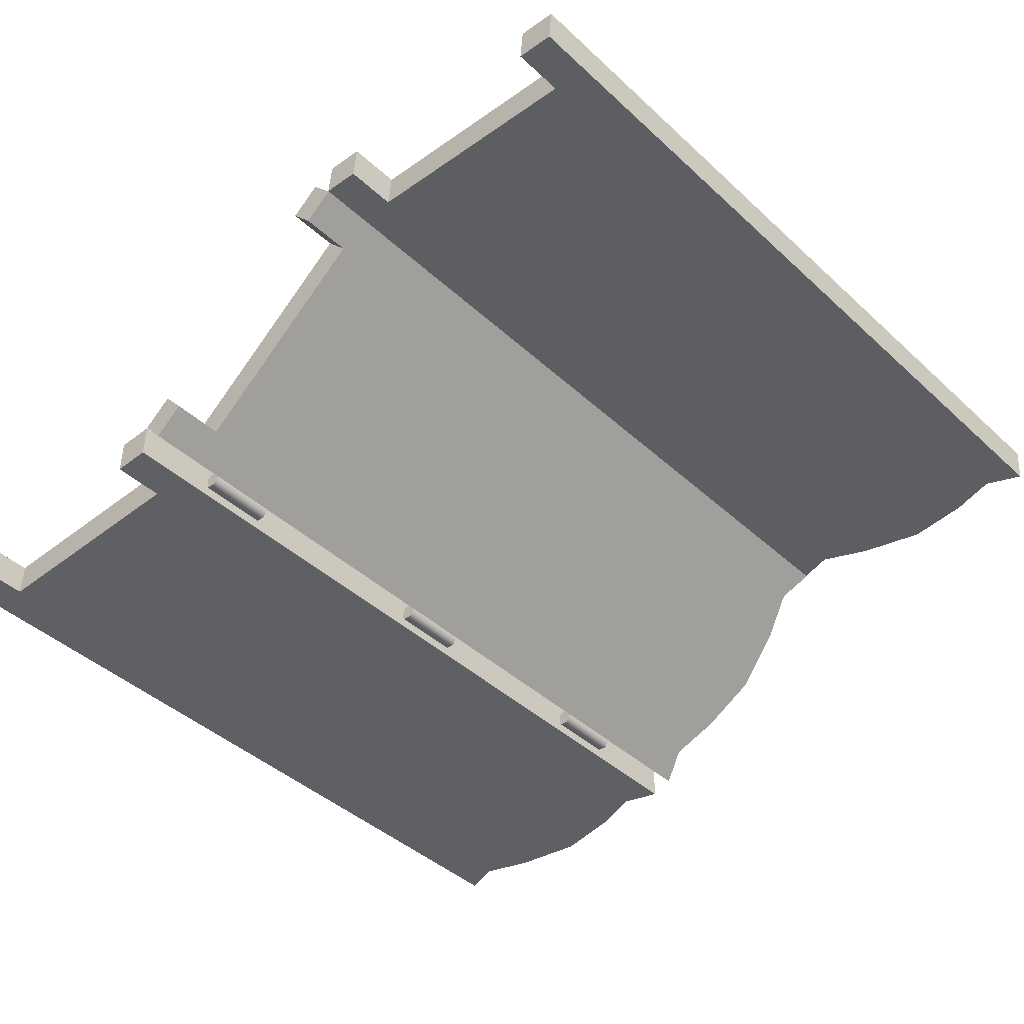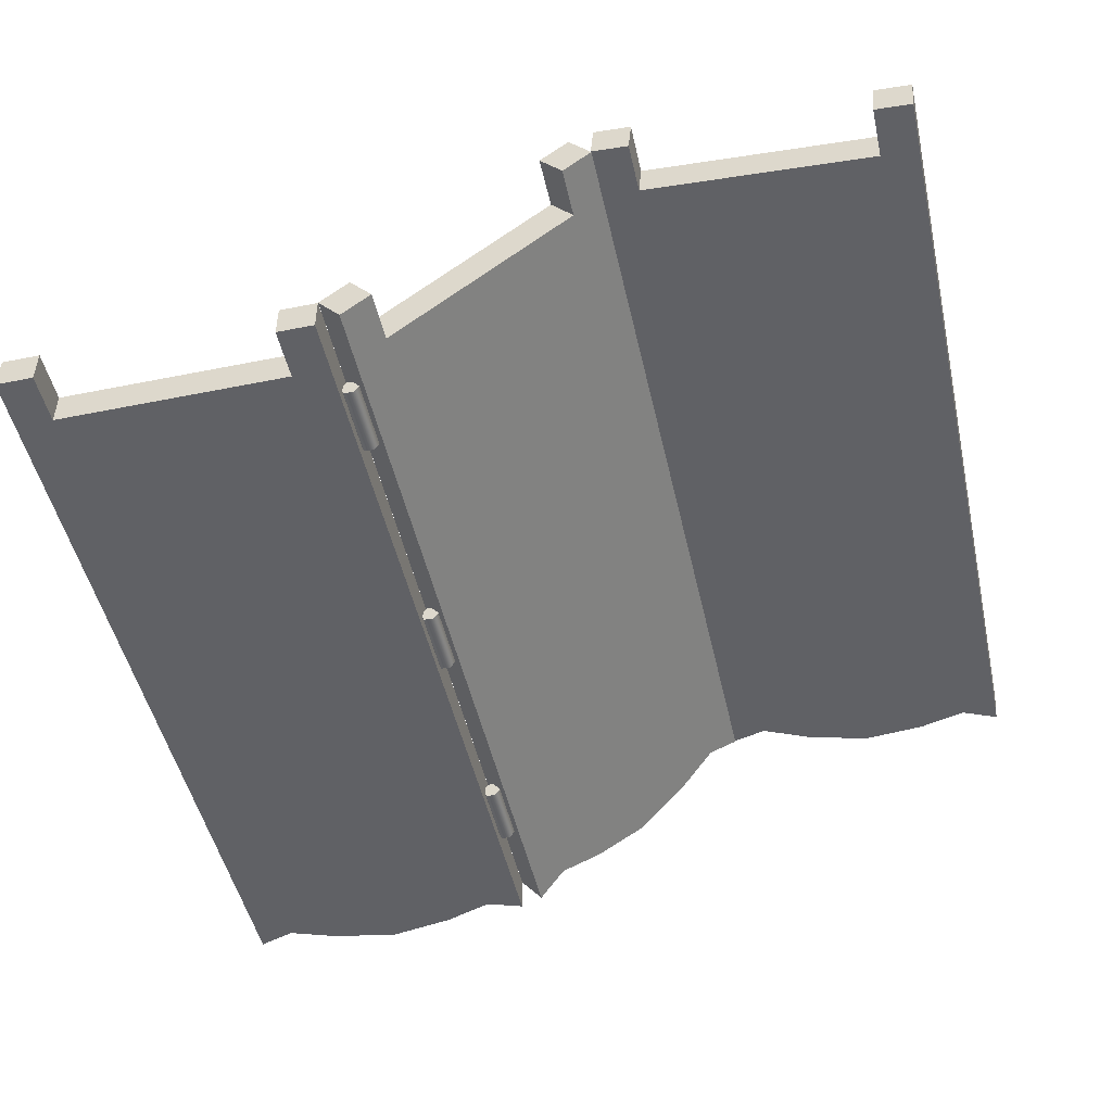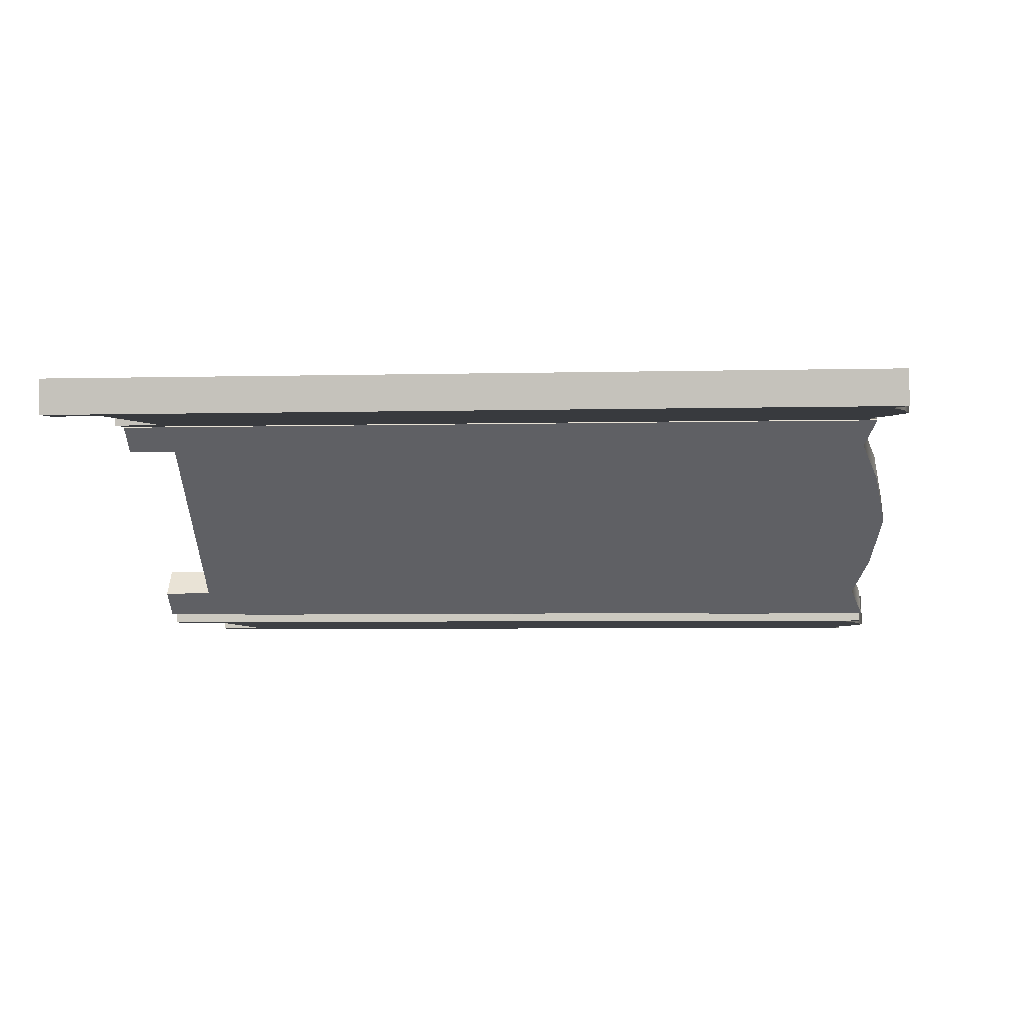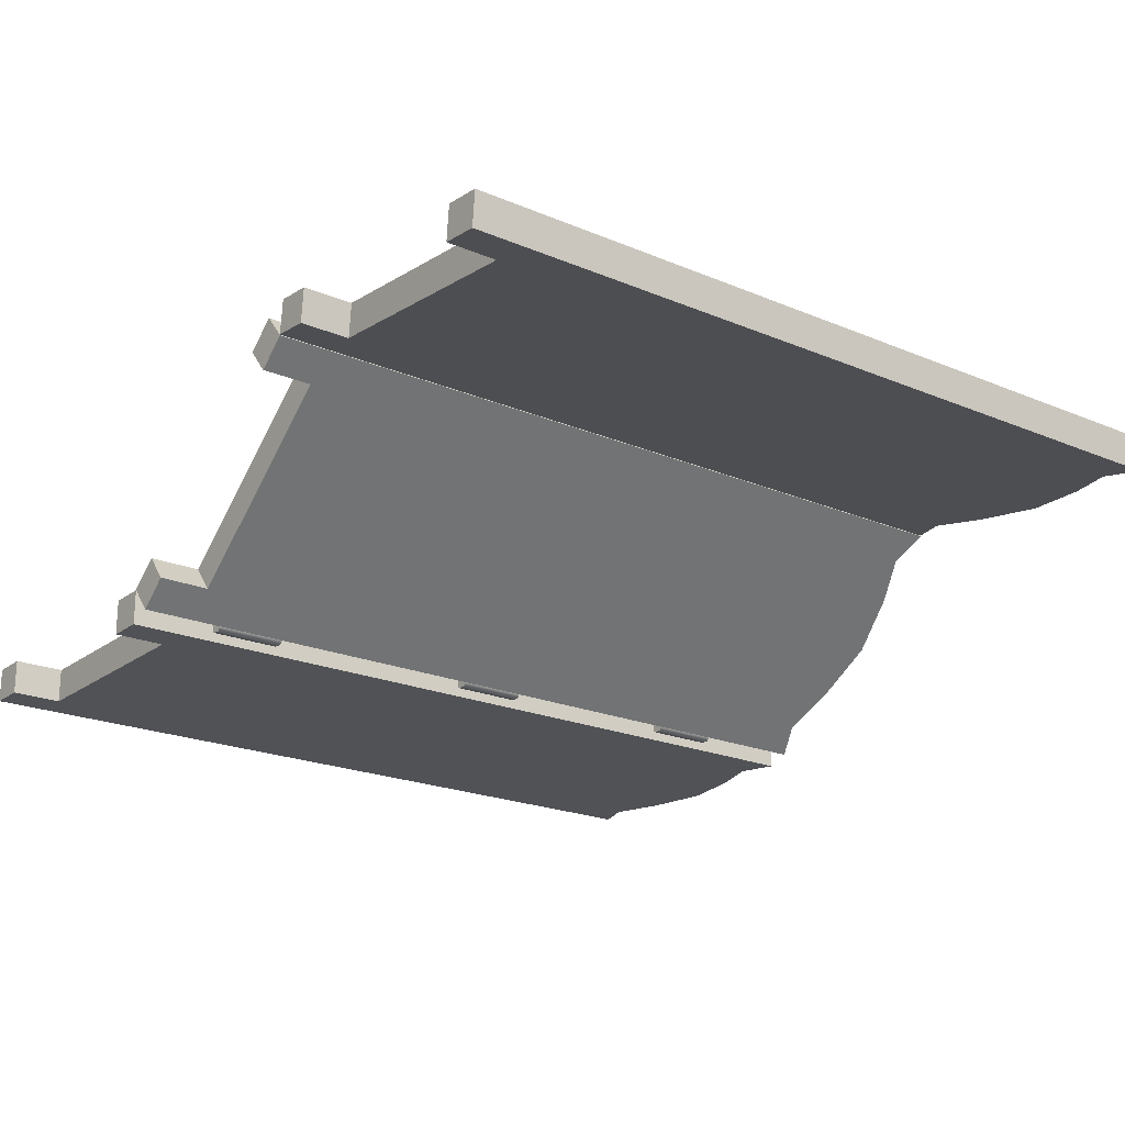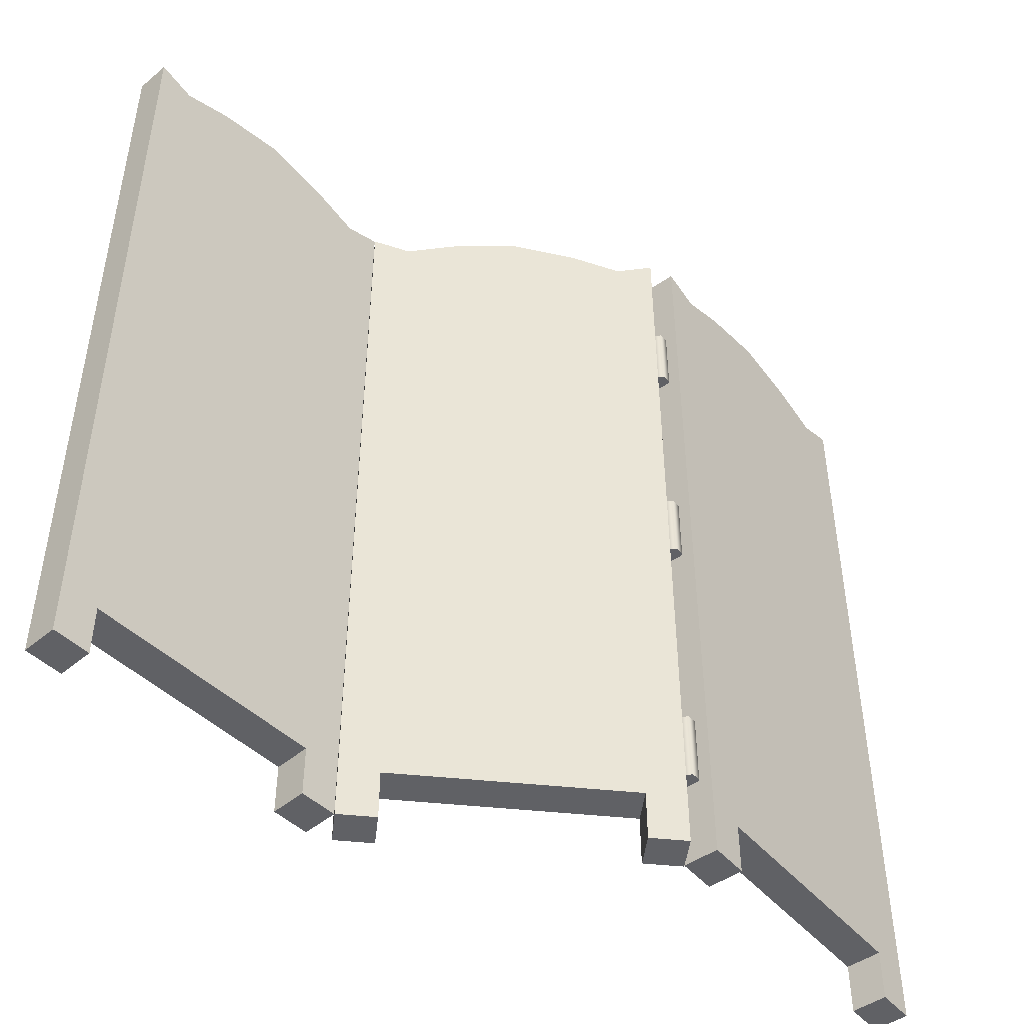
<metadata>
{"format":"obj","ext":"obj","renderer":"f3d","projection":"perspective","resolution":1024,"background":"white","views":[{"elev":-42.8,"azim":42.6,"up":"+Z"},{"elev":-49.1,"azim":12.6,"up":"+Z"},{"elev":-4.8,"azim":94.5,"up":"+Z"},{"elev":-21.0,"azim":52.9,"up":"+Z"},{"elev":-47.5,"azim":-46.7,"up":"+Y"}]}
</metadata>
<code>
v 45.52 13.16 30.43
v 105.1 13.16 16.12
v 105.9 13.16 25.15
v 44.73 13.16 21.4
v 115.5 213.9 24.31
v 114.7 0.009216 15.28
v 114.7 213.9 15.28
v 115.5 0.009216 24.31
v 35.08 213.9 22.25
v 35.08 0.009216 22.25
v 35.87 213.9 31.27
v 35.87 0.009216 31.27
v 115.5 0.009216 24.31
v 105.9 0.009216 25.15
v 105.1 0.009216 16.12
v 114.7 0.009216 15.28
v 35.87 0.009216 31.27
v 44.73 0.009216 21.4
v 45.52 0.009216 30.43
v 35.08 0.009216 22.25
v 105.9 0.009216 25.15
v 105.9 13.16 25.15
v 105.1 0.009216 16.12
v 105.1 13.16 16.12
v 45.52 0.009216 30.43
v 44.73 13.16 21.4
v 45.52 13.16 30.43
v 44.73 0.009216 21.4
v 27.85 13.16 15.74
v -24.38 13.16 -16.25
v -18.55 13.16 -23.19
v 22.03 13.16 22.69
v -25.97 213.9 -29.42
v -25.97 0.009216 -29.42
v -31.8 213.9 -22.48
v -31.8 0.009216 -22.48
v 29.45 0.009216 28.91
v 35.27 213.9 21.97
v 29.45 213.9 28.91
v 35.27 0.009216 21.97
v -24.38 0.009216 -16.25
v -25.97 0.009216 -29.42
v -18.55 0.009216 -23.19
v -31.8 0.009216 -22.48
v 27.85 0.009216 15.74
v 35.27 0.009216 21.97
v 29.45 0.009216 28.91
v 22.03 0.009216 22.69
v -24.38 13.16 -16.25
v -18.55 0.009216 -23.19
v -18.55 13.16 -23.19
v -24.38 0.009216 -16.25
v 27.85 13.16 15.74
v 27.85 0.009216 15.74
v 22.03 13.16 22.69
v 22.03 0.009216 22.69
v -102.1 13.16 -22.6
v -41.47 13.16 -31.66
v -41.47 13.16 -22.6
v -102.1 13.16 -31.66
v -111.7 213.9 -31.66
v -111.7 0.009216 -22.6
v -111.7 213.9 -22.6
v -111.7 0.009216 -31.66
v -31.79 0.009216 -22.6
v -31.79 213.9 -31.66
v -31.79 213.9 -22.6
v -31.79 0.009216 -31.66
v -111.7 0.009216 -31.66
v -102.1 0.009216 -22.6
v -111.7 0.009216 -22.6
v -102.1 0.009216 -31.66
v -31.79 0.009216 -22.6
v -41.47 0.009216 -22.6
v -41.47 0.009216 -31.66
v -31.79 0.009216 -31.66
v -102.1 0.009216 -22.6
v -102.1 13.16 -31.66
v -102.1 13.16 -22.6
v -102.1 0.009216 -31.66
v -41.47 0.009216 -22.6
v -41.47 13.16 -22.6
v -41.47 0.009216 -31.66
v -41.47 13.16 -31.66
v 35.31 116.8 28.1
v 35.31 98.53 28.1
v 36.35 116.8 25.89
v 36.35 98.53 25.89
v 34.95 116.8 23.89
v 34.95 98.53 23.89
v 32.51 116.8 24.1
v 32.51 98.53 24.1
v 31.48 116.8 26.32
v 31.48 98.53 26.32
v 32.88 98.53 28.31
v 32.88 116.8 28.31
v 35.31 116.8 28.1
v 35.31 98.53 28.1
v 105.1 210.7 16.12
v 115.5 213.9 24.31
v 114.7 213.9 15.28
v 105.9 210.7 25.15
v 92.25 215.1 17.25
v 93.04 215.1 26.27
v 75.69 218.2 27.79
v 74.9 218.2 18.76
v 58.34 215.1 29.31
v 57.55 215.1 20.28
v 45.52 210.7 30.43
v 44.73 210.7 21.4
v 35.87 213.9 31.27
v 35.08 213.9 22.25
v 36.35 22.35 25.89
v 35.31 40.58 28.1
v 35.31 22.35 28.1
v 36.35 40.58 25.89
v 34.95 22.35 23.89
v 34.95 40.58 23.89
v 32.51 40.58 24.1
v 32.51 22.35 24.1
v 31.48 40.58 26.32
v 31.48 22.35 26.32
v 32.88 22.35 28.31
v 32.88 40.58 28.31
v 35.31 40.58 28.1
v 35.31 22.35 28.1
v 32.88 22.35 28.31
v 36.35 22.35 25.89
v 35.31 22.35 28.1
v 34.95 22.35 23.89
v 31.48 22.35 26.32
v 32.51 22.35 24.1
v 31.48 40.58 26.32
v 34.95 40.58 23.89
v 32.51 40.58 24.1
v 32.88 40.58 28.31
v 36.35 40.58 25.89
v 35.31 40.58 28.1
v 32.88 98.53 28.31
v 36.35 98.53 25.89
v 35.31 98.53 28.1
v 34.95 98.53 23.89
v 31.48 98.53 26.32
v 32.51 98.53 24.1
v 31.48 116.8 26.32
v 34.95 116.8 23.89
v 32.51 116.8 24.1
v 32.88 116.8 28.31
v 36.35 116.8 25.89
v 35.31 116.8 28.1
v 35.31 186 28.1
v 32.88 167.8 28.31
v 35.31 167.8 28.1
v 32.88 186 28.31
v 31.48 167.8 26.32
v 31.48 186 26.32
v 32.51 186 24.1
v 32.51 167.8 24.1
v 34.95 167.8 23.89
v 34.95 186 23.89
v 36.35 186 25.89
v 36.35 167.8 25.89
v 35.31 167.8 28.1
v 35.31 186 28.1
v 32.88 167.8 28.31
v 36.35 167.8 25.89
v 35.31 167.8 28.1
v 34.95 167.8 23.89
v 31.48 167.8 26.32
v 32.51 167.8 24.1
v 31.48 186 26.32
v 34.95 186 23.89
v 32.51 186 24.1
v 32.88 186 28.31
v 36.35 186 25.89
v 35.31 186 28.1
v 22.03 210.7 22.69
v 29.45 213.9 28.91
v 35.27 213.9 21.97
v 27.85 210.7 15.74
v 12.17 215.1 14.41
v 17.99 215.1 7.47
v -1.175 218.2 3.217
v 4.649 218.2 -3.724
v -8.692 215.1 -14.92
v -14.52 215.1 -7.978
v -24.38 210.7 -16.25
v -18.55 210.7 -23.19
v -25.97 213.9 -29.42
v -31.8 213.9 -22.48
v -28.6 186 -25.37
v -31.03 167.8 -25.16
v -28.6 167.8 -25.37
v -31.03 186 -25.16
v -32.43 167.8 -27.15
v -32.43 186 -27.15
v -31.4 167.8 -29.37
v -31.4 186 -29.37
v -28.96 167.8 -29.58
v -28.96 186 -29.58
v -27.56 167.8 -27.58
v -27.56 186 -27.58
v -28.6 186 -25.37
v -28.6 167.8 -25.37
v -102.1 210.7 -22.6
v -111.7 213.9 -31.66
v -111.7 213.9 -22.6
v -102.1 210.7 -31.66
v -89.18 215.1 -31.66
v -89.18 215.1 -22.6
v -71.76 218.2 -31.66
v -71.76 218.2 -22.6
v -54.35 215.1 -31.66
v -54.35 215.1 -22.6
v -41.47 210.7 -31.66
v -41.47 210.7 -22.6
v -31.79 213.9 -22.6
v -31.79 213.9 -31.66
v -28.6 40.58 -25.37
v -31.03 22.35 -25.16
v -28.6 22.35 -25.37
v -31.03 40.58 -25.16
v -32.43 40.58 -27.15
v -32.43 22.35 -27.15
v -31.4 22.35 -29.37
v -31.4 40.58 -29.37
v -28.96 22.35 -29.58
v -28.96 40.58 -29.58
v -27.56 40.58 -27.58
v -27.56 22.35 -27.58
v -28.6 22.35 -25.37
v -28.6 40.58 -25.37
v -28.6 116.8 -25.37
v -31.03 98.53 -25.16
v -28.6 98.53 -25.37
v -31.03 116.8 -25.16
v -32.43 116.8 -27.15
v -32.43 98.53 -27.15
v -31.4 98.53 -29.37
v -31.4 116.8 -29.37
v -28.96 116.8 -29.58
v -28.96 98.53 -29.58
v -27.56 98.53 -27.58
v -27.56 116.8 -27.58
v -28.6 116.8 -25.37
v -28.6 98.53 -25.37
v -31.03 22.35 -25.16
v -27.56 22.35 -27.58
v -28.6 22.35 -25.37
v -31.4 22.35 -29.37
v -32.43 22.35 -27.15
v -28.96 22.35 -29.58
v -31.4 40.58 -29.37
v -27.56 40.58 -27.58
v -28.96 40.58 -29.58
v -31.03 40.58 -25.16
v -32.43 40.58 -27.15
v -28.6 40.58 -25.37
v -31.03 98.53 -25.16
v -27.56 98.53 -27.58
v -28.6 98.53 -25.37
v -31.4 98.53 -29.37
v -32.43 98.53 -27.15
v -28.96 98.53 -29.58
v -31.4 116.8 -29.37
v -27.56 116.8 -27.58
v -28.96 116.8 -29.58
v -31.03 116.8 -25.16
v -32.43 116.8 -27.15
v -28.6 116.8 -25.37
v -31.03 167.8 -25.16
v -27.56 167.8 -27.58
v -28.6 167.8 -25.37
v -31.4 167.8 -29.37
v -32.43 167.8 -27.15
v -28.96 167.8 -29.58
v -31.4 186 -29.37
v -27.56 186 -27.58
v -28.96 186 -29.58
v -31.03 186 -25.16
v -32.43 186 -27.15
v -28.6 186 -25.37
v 45.52 13.16 30.43
v 35.87 0.009216 31.27
v 45.52 0.009216 30.43
v 35.87 213.9 31.27
v 45.52 210.7 30.43
v 58.34 215.1 29.31
v 105.9 13.16 25.15
v 75.69 218.2 27.79
v 93.04 215.1 26.27
v 105.9 210.7 25.15
v 115.5 213.9 24.31
v 115.5 0.009216 24.31
v 105.9 0.009216 25.15
v 105.1 13.16 16.12
v 114.7 0.009216 15.28
v 105.1 0.009216 16.12
v 114.7 213.9 15.28
v 105.1 210.7 16.12
v 92.25 215.1 17.25
v 44.73 13.16 21.4
v 74.9 218.2 18.76
v 57.55 215.1 20.28
v 44.73 210.7 21.4
v 35.08 213.9 22.25
v 35.08 0.009216 22.25
v 44.73 0.009216 21.4
v 27.85 13.16 15.74
v 35.27 0.009216 21.97
v 27.85 0.009216 15.74
v 35.27 213.9 21.97
v 27.85 210.7 15.74
v 17.99 215.1 7.47
v -18.55 13.16 -23.19
v 4.649 218.2 -3.724
v -8.692 215.1 -14.92
v -18.55 210.7 -23.19
v -25.97 213.9 -29.42
v -25.97 0.009216 -29.42
v -18.55 0.009216 -23.19
v -24.38 13.16 -16.25
v -31.8 0.009216 -22.48
v -24.38 0.009216 -16.25
v -31.8 213.9 -22.48
v -24.38 210.7 -16.25
v -14.52 215.1 -7.978
v 22.03 13.16 22.69
v -1.175 218.2 3.217
v 12.17 215.1 14.41
v 22.03 210.7 22.69
v 29.45 213.9 28.91
v 29.45 0.009216 28.91
v 22.03 0.009216 22.69
v -41.47 13.16 -31.66
v -31.79 0.009216 -31.66
v -41.47 0.009216 -31.66
v -31.79 213.9 -31.66
v -41.47 210.7 -31.66
v -54.35 215.1 -31.66
v -102.1 13.16 -31.66
v -71.76 218.2 -31.66
v -89.18 215.1 -31.66
v -102.1 210.7 -31.66
v -111.7 213.9 -31.66
v -111.7 0.009216 -31.66
v -102.1 0.009216 -31.66
v -102.1 13.16 -22.6
v -111.7 0.009216 -22.6
v -102.1 0.009216 -22.6
v -111.7 213.9 -22.6
v -102.1 210.7 -22.6
v -89.18 215.1 -22.6
v -41.47 13.16 -22.6
v -71.76 218.2 -22.6
v -54.35 215.1 -22.6
v -41.47 210.7 -22.6
v -31.79 213.9 -22.6
v -31.79 0.009216 -22.6
v -41.47 0.009216 -22.6
f 1 2 3
f 2 1 4
f 5 6 7
f 6 5 8
f 9 10 11
f 12 11 10
f 13 14 15
f 13 15 16
f 17 18 19
f 18 17 20
f 21 22 23
f 22 24 23
f 25 26 27
f 26 25 28
f 29 30 31
f 30 29 32
f 33 34 35
f 36 35 34
f 37 38 39
f 38 37 40
f 41 42 43
f 42 41 44
f 45 46 47
f 45 47 48
f 49 50 51
f 50 49 52
f 53 54 55
f 56 55 54
f 57 58 59
f 58 57 60
f 61 62 63
f 62 61 64
f 65 66 67
f 66 65 68
f 69 70 71
f 70 69 72
f 73 74 75
f 73 75 76
f 77 78 79
f 78 77 80
f 81 82 83
f 82 84 83
f 85 86 87
f 88 87 86
f 87 88 89
f 90 89 88
f 90 91 89
f 92 91 90
f 92 93 91
f 93 92 94
f 95 93 94
f 93 95 96
f 96 95 97
f 97 95 98
f 99 100 101
f 100 99 102
f 103 102 99
f 102 103 104
f 103 105 104
f 105 103 106
f 106 107 105
f 107 106 108
f 109 107 108
f 109 108 110
f 111 109 110
f 111 110 112
f 113 114 115
f 114 113 116
f 117 116 113
f 116 117 118
f 117 119 118
f 119 117 120
f 120 121 119
f 121 120 122
f 123 121 122
f 121 123 124
f 124 123 125
f 125 123 126
f 127 128 129
f 127 130 128
f 130 127 131
f 130 131 132
f 133 134 135
f 136 134 133
f 134 136 137
f 137 136 138
f 139 140 141
f 139 142 140
f 142 139 143
f 142 143 144
f 145 146 147
f 148 146 145
f 146 148 149
f 149 148 150
f 151 152 153
f 154 152 151
f 154 155 152
f 155 154 156
f 157 155 156
f 155 157 158
f 158 157 159
f 159 157 160
f 161 159 160
f 159 161 162
f 162 161 163
f 164 163 161
f 165 166 167
f 165 168 166
f 168 165 169
f 168 169 170
f 171 172 173
f 174 172 171
f 172 174 175
f 175 174 176
f 177 178 179
f 180 177 179
f 181 177 180
f 180 182 181
f 182 183 181
f 183 182 184
f 185 183 184
f 183 185 186
f 185 187 186
f 187 185 188
f 189 187 188
f 187 189 190
f 191 192 193
f 194 192 191
f 194 195 192
f 195 194 196
f 196 197 195
f 197 196 198
f 198 199 197
f 199 198 200
f 199 200 201
f 202 201 200
f 203 201 202
f 201 203 204
f 205 206 207
f 206 205 208
f 205 209 208
f 205 210 209
f 210 211 209
f 210 212 211
f 212 213 211
f 212 214 213
f 214 215 213
f 216 215 214
f 217 215 216
f 215 217 218
f 219 220 221
f 222 220 219
f 223 220 222
f 220 223 224
f 223 225 224
f 225 223 226
f 225 226 227
f 227 226 228
f 229 227 228
f 227 229 230
f 230 229 231
f 232 231 229
f 233 234 235
f 236 234 233
f 237 234 236
f 234 237 238
f 237 239 238
f 239 237 240
f 241 239 240
f 239 241 242
f 242 241 243
f 244 243 241
f 245 243 244
f 243 245 246
f 247 248 249
f 247 250 248
f 250 247 251
f 248 250 252
f 253 254 255
f 256 254 253
f 256 253 257
f 254 256 258
f 259 260 261
f 259 262 260
f 262 259 263
f 260 262 264
f 265 266 267
f 268 266 265
f 268 265 269
f 266 268 270
f 271 272 273
f 271 274 272
f 274 271 275
f 272 274 276
f 277 278 279
f 280 278 277
f 280 277 281
f 278 280 282
f 283 284 285
f 283 286 284
f 286 283 287
f 288 287 283
f 289 288 283
f 288 289 290
f 291 290 289
f 292 291 289
f 289 293 292
f 294 293 289
f 294 289 295
f 296 297 298
f 296 299 297
f 299 296 300
f 301 300 296
f 302 301 296
f 301 302 303
f 304 303 302
f 305 304 302
f 302 306 305
f 307 306 302
f 307 302 308
f 309 310 311
f 309 312 310
f 312 309 313
f 314 313 309
f 315 314 309
f 314 315 316
f 317 316 315
f 318 317 315
f 315 319 318
f 320 319 315
f 320 315 321
f 322 323 324
f 322 325 323
f 325 322 326
f 327 326 322
f 328 327 322
f 327 328 329
f 330 329 328
f 331 330 328
f 328 332 331
f 333 332 328
f 333 328 334
f 335 336 337
f 335 338 336
f 338 335 339
f 340 339 335
f 341 340 335
f 340 341 342
f 343 342 341
f 344 343 341
f 341 345 344
f 346 345 341
f 346 341 347
f 348 349 350
f 348 351 349
f 351 348 352
f 353 352 348
f 354 353 348
f 353 354 355
f 356 355 354
f 357 356 354
f 354 358 357
f 359 358 354
f 359 354 360

</code>
